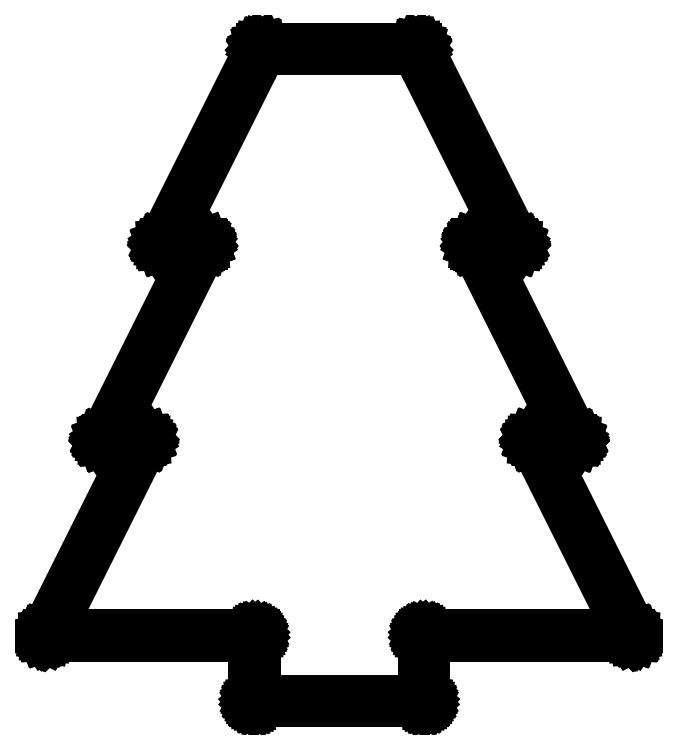
<metadata>
{"format":"dxf","ext":"dxf","renderer":"ezdxf+matplotlib","layout":"modelspace","background":"white","min_lineweight":24,"dpi":150}
</metadata>
<code>
0
SECTION
2
ENTITIES
0
LINE
8
Black
10
136
20
-84.9
11
136
21
-84.9
0
LINE
8
Black
10
136
20
-84.9
11
136
21
-84.9
0
LINE
8
Black
10
136
20
-84.9
11
136
21
-84.91
0
LINE
8
Black
10
136
20
-84.91
11
136
21
-84.91
0
LINE
8
Black
10
136
20
-84.91
11
136
21
-84.91
0
LINE
8
Black
10
136
20
-84.91
11
136.1
21
-84.92
0
LINE
8
Black
10
136.1
20
-84.92
11
136.1
21
-84.92
0
LINE
8
Black
10
136.1
20
-84.92
11
136.1
21
-84.93
0
LINE
8
Black
10
136.1
20
-84.93
11
136.1
21
-84.93
0
LINE
8
Black
10
136.1
20
-84.93
11
136.1
21
-84.94
0
LINE
8
Black
10
136.1
20
-84.94
11
136.1
21
-84.95
0
LINE
8
Black
10
136.1
20
-84.95
11
136.1
21
-84.95
0
LINE
8
Black
10
136.1
20
-84.95
11
136.1
21
-84.96
0
LINE
8
Black
10
136.1
20
-84.96
11
143.6
21
-99.96
0
LINE
8
Black
10
143.6
20
-99.96
11
143.6
21
-99.97
0
LINE
8
Black
10
143.6
20
-99.97
11
143.6
21
-99.98
0
LINE
8
Black
10
143.6
20
-99.98
11
143.6
21
-99.99
0
LINE
8
Black
10
143.6
20
-99.99
11
143.6
21
-99.99
0
LINE
8
Black
10
143.6
20
-99.99
11
143.6
21
-100
0
LINE
8
Black
10
143.6
20
-100
11
143.6
21
-100
0
LINE
8
Black
10
143.6
20
-100
11
143.6
21
-100
0
LINE
8
Black
10
143.6
20
-100
11
143.6
21
-100
0
LINE
8
Black
10
143.6
20
-100
11
143.6
21
-100
0
LINE
8
Black
10
143.6
20
-100
11
143.6
21
-100
0
LINE
8
Black
10
143.6
20
-100
11
143.6
21
-100.1
0
LINE
8
Black
10
143.6
20
-100.1
11
143.6
21
-100.1
0
LINE
8
Black
10
143.6
20
-100.1
11
143.6
21
-100.1
0
LINE
8
Black
10
143.6
20
-100.1
11
143.6
21
-100.1
0
LINE
8
Black
10
143.6
20
-100.1
11
143.6
21
-100.1
0
LINE
8
Black
10
143.6
20
-100.1
11
143.6
21
-100.1
0
LINE
8
Black
10
143.6
20
-100.1
11
143.5
21
-100.1
0
LINE
8
Black
10
143.5
20
-100.1
11
143.5
21
-100.1
0
LINE
8
Black
10
143.5
20
-100.1
11
143.5
21
-100.1
0
LINE
8
Black
10
143.5
20
-100.1
11
143.5
21
-100.1
0
LINE
8
Black
10
143.5
20
-100.1
11
143.5
21
-100.1
0
LINE
8
Black
10
143.5
20
-100.1
11
143.5
21
-100.1
0
LINE
8
Black
10
143.5
20
-100.1
11
140.7
21
-100.1
0
LINE
8
Black
10
140.7
20
-100.1
11
148.1
21
-115
0
LINE
8
Black
10
148.1
20
-115
11
148.1
21
-115
0
LINE
8
Black
10
148.1
20
-115
11
148.1
21
-115
0
LINE
8
Black
10
148.1
20
-115
11
148.1
21
-115
0
LINE
8
Black
10
148.1
20
-115
11
148.1
21
-115
0
LINE
8
Black
10
148.1
20
-115
11
148.1
21
-115
0
LINE
8
Black
10
148.1
20
-115
11
148.1
21
-115
0
LINE
8
Black
10
148.1
20
-115
11
148.1
21
-115
0
LINE
8
Black
10
148.1
20
-115
11
148.1
21
-115
0
LINE
8
Black
10
148.1
20
-115
11
148.1
21
-115
0
LINE
8
Black
10
148.1
20
-115
11
148.1
21
-115
0
LINE
8
Black
10
148.1
20
-115
11
148.1
21
-115.1
0
LINE
8
Black
10
148.1
20
-115.1
11
148.1
21
-115.1
0
LINE
8
Black
10
148.1
20
-115.1
11
148.1
21
-115.1
0
LINE
8
Black
10
148.1
20
-115.1
11
148.1
21
-115.1
0
LINE
8
Black
10
148.1
20
-115.1
11
148.1
21
-115.1
0
LINE
8
Black
10
148.1
20
-115.1
11
148.1
21
-115.1
0
LINE
8
Black
10
148.1
20
-115.1
11
148
21
-115.1
0
LINE
8
Black
10
148
20
-115.1
11
148
21
-115.1
0
LINE
8
Black
10
148
20
-115.1
11
148
21
-115.1
0
LINE
8
Black
10
148
20
-115.1
11
148
21
-115.1
0
LINE
8
Black
10
148
20
-115.1
11
148
21
-115.1
0
LINE
8
Black
10
148
20
-115.1
11
148
21
-115.1
0
LINE
8
Black
10
148
20
-115.1
11
145.2
21
-115.1
0
LINE
8
Black
10
145.2
20
-115.1
11
152.6
21
-130
0
LINE
8
Black
10
152.6
20
-130
11
152.6
21
-130
0
LINE
8
Black
10
152.6
20
-130
11
152.6
21
-130
0
LINE
8
Black
10
152.6
20
-130
11
152.6
21
-130
0
LINE
8
Black
10
152.6
20
-130
11
152.6
21
-130
0
LINE
8
Black
10
152.6
20
-130
11
152.6
21
-130
0
LINE
8
Black
10
152.6
20
-130
11
152.6
21
-130
0
LINE
8
Black
10
152.6
20
-130
11
152.6
21
-130
0
LINE
8
Black
10
152.6
20
-130
11
152.6
21
-130
0
LINE
8
Black
10
152.6
20
-130
11
152.6
21
-130
0
LINE
8
Black
10
152.6
20
-130
11
152.6
21
-130.1
0
LINE
8
Black
10
152.6
20
-130.1
11
152.6
21
-130.1
0
LINE
8
Black
10
152.6
20
-130.1
11
152.6
21
-130.1
0
LINE
8
Black
10
152.6
20
-130.1
11
152.6
21
-130.1
0
LINE
8
Black
10
152.6
20
-130.1
11
152.6
21
-130.1
0
LINE
8
Black
10
152.6
20
-130.1
11
152.6
21
-130.1
0
LINE
8
Black
10
152.6
20
-130.1
11
152.6
21
-130.1
0
LINE
8
Black
10
152.6
20
-130.1
11
152.5
21
-130.1
0
LINE
8
Black
10
152.5
20
-130.1
11
152.5
21
-130.1
0
LINE
8
Black
10
152.5
20
-130.1
11
152.5
21
-130.1
0
LINE
8
Black
10
152.5
20
-130.1
11
152.5
21
-130.1
0
LINE
8
Black
10
152.5
20
-130.1
11
152.5
21
-130.1
0
LINE
8
Black
10
152.5
20
-130.1
11
152.5
21
-130.1
0
LINE
8
Black
10
152.5
20
-130.1
11
136.6
21
-130.1
0
LINE
8
Black
10
136.6
20
-130.1
11
136.6
21
-135
0
LINE
8
Black
10
136.6
20
-135
11
136.6
21
-135
0
LINE
8
Black
10
136.6
20
-135
11
136.6
21
-135
0
LINE
8
Black
10
136.6
20
-135
11
136.6
21
-135
0
LINE
8
Black
10
136.6
20
-135
11
136.6
21
-135
0
LINE
8
Black
10
136.6
20
-135
11
136.6
21
-135
0
LINE
8
Black
10
136.6
20
-135
11
136.6
21
-135.1
0
LINE
8
Black
10
136.6
20
-135.1
11
136.6
21
-135.1
0
LINE
8
Black
10
136.6
20
-135.1
11
136.6
21
-135.1
0
LINE
8
Black
10
136.6
20
-135.1
11
136.6
21
-135.1
0
LINE
8
Black
10
136.6
20
-135.1
11
136.6
21
-135.1
0
LINE
8
Black
10
136.6
20
-135.1
11
136.6
21
-135.1
0
LINE
8
Black
10
136.6
20
-135.1
11
136.6
21
-135.1
0
LINE
8
Black
10
136.6
20
-135.1
11
136.5
21
-135.1
0
LINE
8
Black
10
136.5
20
-135.1
11
136.5
21
-135.1
0
LINE
8
Black
10
136.5
20
-135.1
11
136.5
21
-135.1
0
LINE
8
Black
10
136.5
20
-135.1
11
136.5
21
-135.1
0
LINE
8
Black
10
136.5
20
-135.1
11
136.5
21
-135.1
0
LINE
8
Black
10
136.5
20
-135.1
11
136.5
21
-135.1
0
LINE
8
Black
10
136.5
20
-135.1
11
123.5
21
-135.1
0
LINE
8
Black
10
123.5
20
-135.1
11
123.5
21
-135.1
0
LINE
8
Black
10
123.5
20
-135.1
11
123.5
21
-135.1
0
LINE
8
Black
10
123.5
20
-135.1
11
123.5
21
-135.1
0
LINE
8
Black
10
123.5
20
-135.1
11
123.5
21
-135.1
0
LINE
8
Black
10
123.5
20
-135.1
11
123.5
21
-135.1
0
LINE
8
Black
10
123.5
20
-135.1
11
123.5
21
-135.1
0
LINE
8
Black
10
123.5
20
-135.1
11
123.4
21
-135.1
0
LINE
8
Black
10
123.4
20
-135.1
11
123.4
21
-135.1
0
LINE
8
Black
10
123.4
20
-135.1
11
123.4
21
-135.1
0
LINE
8
Black
10
123.4
20
-135.1
11
123.4
21
-135.1
0
LINE
8
Black
10
123.4
20
-135.1
11
123.4
21
-135.1
0
LINE
8
Black
10
123.4
20
-135.1
11
123.4
21
-135.1
0
LINE
8
Black
10
123.4
20
-135.1
11
123.4
21
-135
0
LINE
8
Black
10
123.4
20
-135
11
123.4
21
-135
0
LINE
8
Black
10
123.4
20
-135
11
123.4
21
-135
0
LINE
8
Black
10
123.4
20
-135
11
123.4
21
-135
0
LINE
8
Black
10
123.4
20
-135
11
123.4
21
-135
0
LINE
8
Black
10
123.4
20
-135
11
123.4
21
-135
0
LINE
8
Black
10
123.4
20
-135
11
123.4
21
-130.1
0
LINE
8
Black
10
123.4
20
-130.1
11
107.5
21
-130.1
0
LINE
8
Black
10
107.5
20
-130.1
11
107.5
21
-130.1
0
LINE
8
Black
10
107.5
20
-130.1
11
107.5
21
-130.1
0
LINE
8
Black
10
107.5
20
-130.1
11
107.5
21
-130.1
0
LINE
8
Black
10
107.5
20
-130.1
11
107.5
21
-130.1
0
LINE
8
Black
10
107.5
20
-130.1
11
107.5
21
-130.1
0
LINE
8
Black
10
107.5
20
-130.1
11
107.4
21
-130.1
0
LINE
8
Black
10
107.4
20
-130.1
11
107.4
21
-130.1
0
LINE
8
Black
10
107.4
20
-130.1
11
107.4
21
-130.1
0
LINE
8
Black
10
107.4
20
-130.1
11
107.4
21
-130.1
0
LINE
8
Black
10
107.4
20
-130.1
11
107.4
21
-130.1
0
LINE
8
Black
10
107.4
20
-130.1
11
107.4
21
-130.1
0
LINE
8
Black
10
107.4
20
-130.1
11
107.4
21
-130.1
0
LINE
8
Black
10
107.4
20
-130.1
11
107.4
21
-130
0
LINE
8
Black
10
107.4
20
-130
11
107.4
21
-130
0
LINE
8
Black
10
107.4
20
-130
11
107.4
21
-130
0
LINE
8
Black
10
107.4
20
-130
11
107.4
21
-130
0
LINE
8
Black
10
107.4
20
-130
11
107.4
21
-130
0
LINE
8
Black
10
107.4
20
-130
11
107.4
21
-130
0
LINE
8
Black
10
107.4
20
-130
11
107.4
21
-130
0
LINE
8
Black
10
107.4
20
-130
11
107.4
21
-130
0
LINE
8
Black
10
107.4
20
-130
11
107.4
21
-130
0
LINE
8
Black
10
107.4
20
-130
11
107.4
21
-130
0
LINE
8
Black
10
107.4
20
-130
11
114.8
21
-115.1
0
LINE
8
Black
10
114.8
20
-115.1
11
112
21
-115.1
0
LINE
8
Black
10
112
20
-115.1
11
112
21
-115.1
0
LINE
8
Black
10
112
20
-115.1
11
112
21
-115.1
0
LINE
8
Black
10
112
20
-115.1
11
112
21
-115.1
0
LINE
8
Black
10
112
20
-115.1
11
112
21
-115.1
0
LINE
8
Black
10
112
20
-115.1
11
112
21
-115.1
0
LINE
8
Black
10
112
20
-115.1
11
111.9
21
-115.1
0
LINE
8
Black
10
111.9
20
-115.1
11
111.9
21
-115.1
0
LINE
8
Black
10
111.9
20
-115.1
11
111.9
21
-115.1
0
LINE
8
Black
10
111.9
20
-115.1
11
111.9
21
-115.1
0
LINE
8
Black
10
111.9
20
-115.1
11
111.9
21
-115.1
0
LINE
8
Black
10
111.9
20
-115.1
11
111.9
21
-115.1
0
LINE
8
Black
10
111.9
20
-115.1
11
111.9
21
-115
0
LINE
8
Black
10
111.9
20
-115
11
111.9
21
-115
0
LINE
8
Black
10
111.9
20
-115
11
111.9
21
-115
0
LINE
8
Black
10
111.9
20
-115
11
111.9
21
-115
0
LINE
8
Black
10
111.9
20
-115
11
111.9
21
-115
0
LINE
8
Black
10
111.9
20
-115
11
111.9
21
-115
0
LINE
8
Black
10
111.9
20
-115
11
111.9
21
-115
0
LINE
8
Black
10
111.9
20
-115
11
111.9
21
-115
0
LINE
8
Black
10
111.9
20
-115
11
111.9
21
-115
0
LINE
8
Black
10
111.9
20
-115
11
111.9
21
-115
0
LINE
8
Black
10
111.9
20
-115
11
111.9
21
-115
0
LINE
8
Black
10
111.9
20
-115
11
119.3
21
-100.1
0
LINE
8
Black
10
119.3
20
-100.1
11
116.5
21
-100.1
0
LINE
8
Black
10
116.5
20
-100.1
11
116.5
21
-100.1
0
LINE
8
Black
10
116.5
20
-100.1
11
116.5
21
-100.1
0
LINE
8
Black
10
116.5
20
-100.1
11
116.5
21
-100.1
0
LINE
8
Black
10
116.5
20
-100.1
11
116.5
21
-100.1
0
LINE
8
Black
10
116.5
20
-100.1
11
116.5
21
-100.1
0
LINE
8
Black
10
116.5
20
-100.1
11
116.4
21
-100.1
0
LINE
8
Black
10
116.4
20
-100.1
11
116.4
21
-100.1
0
LINE
8
Black
10
116.4
20
-100.1
11
116.4
21
-100.1
0
LINE
8
Black
10
116.4
20
-100.1
11
116.4
21
-100.1
0
LINE
8
Black
10
116.4
20
-100.1
11
116.4
21
-100.1
0
LINE
8
Black
10
116.4
20
-100.1
11
116.4
21
-100.1
0
LINE
8
Black
10
116.4
20
-100.1
11
116.4
21
-100
0
LINE
8
Black
10
116.4
20
-100
11
116.4
21
-100
0
LINE
8
Black
10
116.4
20
-100
11
116.4
21
-100
0
LINE
8
Black
10
116.4
20
-100
11
116.4
21
-100
0
LINE
8
Black
10
116.4
20
-100
11
116.4
21
-100
0
LINE
8
Black
10
116.4
20
-100
11
116.4
21
-100
0
LINE
8
Black
10
116.4
20
-100
11
116.4
21
-99.99
0
LINE
8
Black
10
116.4
20
-99.99
11
116.4
21
-99.99
0
LINE
8
Black
10
116.4
20
-99.99
11
116.4
21
-99.98
0
LINE
8
Black
10
116.4
20
-99.98
11
116.4
21
-99.97
0
LINE
8
Black
10
116.4
20
-99.97
11
116.4
21
-99.96
0
LINE
8
Black
10
116.4
20
-99.96
11
123.9
21
-84.96
0
LINE
8
Black
10
123.9
20
-84.96
11
123.9
21
-84.95
0
LINE
8
Black
10
123.9
20
-84.95
11
123.9
21
-84.95
0
LINE
8
Black
10
123.9
20
-84.95
11
123.9
21
-84.94
0
LINE
8
Black
10
123.9
20
-84.94
11
123.9
21
-84.93
0
LINE
8
Black
10
123.9
20
-84.93
11
123.9
21
-84.93
0
LINE
8
Black
10
123.9
20
-84.93
11
123.9
21
-84.92
0
LINE
8
Black
10
123.9
20
-84.92
11
123.9
21
-84.92
0
LINE
8
Black
10
123.9
20
-84.92
11
124
21
-84.91
0
LINE
8
Black
10
124
20
-84.91
11
124
21
-84.91
0
LINE
8
Black
10
124
20
-84.91
11
124
21
-84.91
0
LINE
8
Black
10
124
20
-84.91
11
124
21
-84.9
0
LINE
8
Black
10
124
20
-84.9
11
124
21
-84.9
0
LINE
8
Black
10
124
20
-84.9
11
124
21
-84.9
0
LINE
8
Black
10
124
20
-84.9
11
124
21
-84.9
0
LINE
8
Black
10
124
20
-84.9
11
136
21
-84.9
0
LINE
8
Black
10
136
20
-84.9
11
136
21
-84.9
0
LINE
8
Black
10
124.1
20
-85.1
11
116.7
21
-99.9
0
LINE
8
Black
10
116.7
20
-99.9
11
119.5
21
-99.9
0
LINE
8
Black
10
119.5
20
-99.9
11
119.5
21
-99.9
0
LINE
8
Black
10
119.5
20
-99.9
11
119.5
21
-99.9
0
LINE
8
Black
10
119.5
20
-99.9
11
119.5
21
-99.91
0
LINE
8
Black
10
119.5
20
-99.91
11
119.5
21
-99.91
0
LINE
8
Black
10
119.5
20
-99.91
11
119.5
21
-99.91
0
LINE
8
Black
10
119.5
20
-99.91
11
119.6
21
-99.92
0
LINE
8
Black
10
119.6
20
-99.92
11
119.6
21
-99.92
0
LINE
8
Black
10
119.6
20
-99.92
11
119.6
21
-99.92
0
LINE
8
Black
10
119.6
20
-99.92
11
119.6
21
-99.93
0
LINE
8
Black
10
119.6
20
-99.93
11
119.6
21
-99.94
0
LINE
8
Black
10
119.6
20
-99.94
11
119.6
21
-99.95
0
LINE
8
Black
10
119.6
20
-99.95
11
119.6
21
-99.95
0
LINE
8
Black
10
119.6
20
-99.95
11
119.6
21
-99.96
0
LINE
8
Black
10
119.6
20
-99.96
11
119.6
21
-99.98
0
LINE
8
Black
10
119.6
20
-99.98
11
119.6
21
-99.98
0
LINE
8
Black
10
119.6
20
-99.98
11
119.6
21
-99.98
0
LINE
8
Black
10
119.6
20
-99.98
11
119.6
21
-100
0
LINE
8
Black
10
119.6
20
-100
11
119.6
21
-100
0
LINE
8
Black
10
119.6
20
-100
11
119.6
21
-100
0
LINE
8
Black
10
119.6
20
-100
11
119.6
21
-100
0
LINE
8
Black
10
119.6
20
-100
11
119.6
21
-100
0
LINE
8
Black
10
119.6
20
-100
11
119.6
21
-100
0
LINE
8
Black
10
119.6
20
-100
11
112.2
21
-114.9
0
LINE
8
Black
10
112.2
20
-114.9
11
115
21
-114.9
0
LINE
8
Black
10
115
20
-114.9
11
115
21
-114.9
0
LINE
8
Black
10
115
20
-114.9
11
115
21
-114.9
0
LINE
8
Black
10
115
20
-114.9
11
115
21
-114.9
0
LINE
8
Black
10
115
20
-114.9
11
115
21
-114.9
0
LINE
8
Black
10
115
20
-114.9
11
115
21
-114.9
0
LINE
8
Black
10
115
20
-114.9
11
115.1
21
-114.9
0
LINE
8
Black
10
115.1
20
-114.9
11
115.1
21
-114.9
0
LINE
8
Black
10
115.1
20
-114.9
11
115.1
21
-114.9
0
LINE
8
Black
10
115.1
20
-114.9
11
115.1
21
-114.9
0
LINE
8
Black
10
115.1
20
-114.9
11
115.1
21
-114.9
0
LINE
8
Black
10
115.1
20
-114.9
11
115.1
21
-114.9
0
LINE
8
Black
10
115.1
20
-114.9
11
115.1
21
-115
0
LINE
8
Black
10
115.1
20
-115
11
115.1
21
-115
0
LINE
8
Black
10
115.1
20
-115
11
115.1
21
-115
0
LINE
8
Black
10
115.1
20
-115
11
115.1
21
-115
0
LINE
8
Black
10
115.1
20
-115
11
115.1
21
-115
0
LINE
8
Black
10
115.1
20
-115
11
115.1
21
-115
0
LINE
8
Black
10
115.1
20
-115
11
115.1
21
-115
0
LINE
8
Black
10
115.1
20
-115
11
115.1
21
-115
0
LINE
8
Black
10
115.1
20
-115
11
115.1
21
-115
0
LINE
8
Black
10
115.1
20
-115
11
115.1
21
-115
0
LINE
8
Black
10
115.1
20
-115
11
115.1
21
-115
0
LINE
8
Black
10
115.1
20
-115
11
107.7
21
-129.9
0
LINE
8
Black
10
107.7
20
-129.9
11
123.5
21
-129.9
0
LINE
8
Black
10
123.5
20
-129.9
11
123.5
21
-129.9
0
LINE
8
Black
10
123.5
20
-129.9
11
123.5
21
-129.9
0
LINE
8
Black
10
123.5
20
-129.9
11
123.5
21
-129.9
0
LINE
8
Black
10
123.5
20
-129.9
11
123.5
21
-129.9
0
LINE
8
Black
10
123.5
20
-129.9
11
123.5
21
-129.9
0
LINE
8
Black
10
123.5
20
-129.9
11
123.5
21
-129.9
0
LINE
8
Black
10
123.5
20
-129.9
11
123.6
21
-129.9
0
LINE
8
Black
10
123.6
20
-129.9
11
123.6
21
-129.9
0
LINE
8
Black
10
123.6
20
-129.9
11
123.6
21
-129.9
0
LINE
8
Black
10
123.6
20
-129.9
11
123.6
21
-129.9
0
LINE
8
Black
10
123.6
20
-129.9
11
123.6
21
-129.9
0
LINE
8
Black
10
123.6
20
-129.9
11
123.6
21
-129.9
0
LINE
8
Black
10
123.6
20
-129.9
11
123.6
21
-130
0
LINE
8
Black
10
123.6
20
-130
11
123.6
21
-130
0
LINE
8
Black
10
123.6
20
-130
11
123.6
21
-130
0
LINE
8
Black
10
123.6
20
-130
11
123.6
21
-130
0
LINE
8
Black
10
123.6
20
-130
11
123.6
21
-130
0
LINE
8
Black
10
123.6
20
-130
11
123.6
21
-130
0
LINE
8
Black
10
123.6
20
-130
11
123.6
21
-134.9
0
LINE
8
Black
10
123.6
20
-134.9
11
136.4
21
-134.9
0
LINE
8
Black
10
136.4
20
-134.9
11
136.4
21
-130
0
LINE
8
Black
10
136.4
20
-130
11
136.4
21
-130
0
LINE
8
Black
10
136.4
20
-130
11
136.4
21
-130
0
LINE
8
Black
10
136.4
20
-130
11
136.4
21
-130
0
LINE
8
Black
10
136.4
20
-130
11
136.4
21
-130
0
LINE
8
Black
10
136.4
20
-130
11
136.4
21
-130
0
LINE
8
Black
10
136.4
20
-130
11
136.4
21
-129.9
0
LINE
8
Black
10
136.4
20
-129.9
11
136.4
21
-129.9
0
LINE
8
Black
10
136.4
20
-129.9
11
136.4
21
-129.9
0
LINE
8
Black
10
136.4
20
-129.9
11
136.4
21
-129.9
0
LINE
8
Black
10
136.4
20
-129.9
11
136.4
21
-129.9
0
LINE
8
Black
10
136.4
20
-129.9
11
136.4
21
-129.9
0
LINE
8
Black
10
136.4
20
-129.9
11
136.4
21
-129.9
0
LINE
8
Black
10
136.4
20
-129.9
11
136.5
21
-129.9
0
LINE
8
Black
10
136.5
20
-129.9
11
136.5
21
-129.9
0
LINE
8
Black
10
136.5
20
-129.9
11
136.5
21
-129.9
0
LINE
8
Black
10
136.5
20
-129.9
11
136.5
21
-129.9
0
LINE
8
Black
10
136.5
20
-129.9
11
136.5
21
-129.9
0
LINE
8
Black
10
136.5
20
-129.9
11
136.5
21
-129.9
0
LINE
8
Black
10
136.5
20
-129.9
11
152.3
21
-129.9
0
LINE
8
Black
10
152.3
20
-129.9
11
144.9
21
-115
0
LINE
8
Black
10
144.9
20
-115
11
144.9
21
-115
0
LINE
8
Black
10
144.9
20
-115
11
144.9
21
-115
0
LINE
8
Black
10
144.9
20
-115
11
144.9
21
-115
0
LINE
8
Black
10
144.9
20
-115
11
144.9
21
-115
0
LINE
8
Black
10
144.9
20
-115
11
144.9
21
-115
0
LINE
8
Black
10
144.9
20
-115
11
144.9
21
-115
0
LINE
8
Black
10
144.9
20
-115
11
144.9
21
-115
0
LINE
8
Black
10
144.9
20
-115
11
144.9
21
-115
0
LINE
8
Black
10
144.9
20
-115
11
144.9
21
-115
0
LINE
8
Black
10
144.9
20
-115
11
144.9
21
-115
0
LINE
8
Black
10
144.9
20
-115
11
144.9
21
-114.9
0
LINE
8
Black
10
144.9
20
-114.9
11
144.9
21
-114.9
0
LINE
8
Black
10
144.9
20
-114.9
11
144.9
21
-114.9
0
LINE
8
Black
10
144.9
20
-114.9
11
144.9
21
-114.9
0
LINE
8
Black
10
144.9
20
-114.9
11
144.9
21
-114.9
0
LINE
8
Black
10
144.9
20
-114.9
11
144.9
21
-114.9
0
LINE
8
Black
10
144.9
20
-114.9
11
145
21
-114.9
0
LINE
8
Black
10
145
20
-114.9
11
145
21
-114.9
0
LINE
8
Black
10
145
20
-114.9
11
145
21
-114.9
0
LINE
8
Black
10
145
20
-114.9
11
145
21
-114.9
0
LINE
8
Black
10
145
20
-114.9
11
145
21
-114.9
0
LINE
8
Black
10
145
20
-114.9
11
145
21
-114.9
0
LINE
8
Black
10
145
20
-114.9
11
147.8
21
-114.9
0
LINE
8
Black
10
147.8
20
-114.9
11
140.4
21
-100
0
LINE
8
Black
10
140.4
20
-100
11
140.4
21
-100
0
LINE
8
Black
10
140.4
20
-100
11
140.4
21
-100
0
LINE
8
Black
10
140.4
20
-100
11
140.4
21
-100
0
LINE
8
Black
10
140.4
20
-100
11
140.4
21
-100
0
LINE
8
Black
10
140.4
20
-100
11
140.4
21
-100
0
LINE
8
Black
10
140.4
20
-100
11
140.4
21
-99.98
0
LINE
8
Black
10
140.4
20
-99.98
11
140.4
21
-99.98
0
LINE
8
Black
10
140.4
20
-99.98
11
140.4
21
-99.98
0
LINE
8
Black
10
140.4
20
-99.98
11
140.4
21
-99.96
0
LINE
8
Black
10
140.4
20
-99.96
11
140.4
21
-99.95
0
LINE
8
Black
10
140.4
20
-99.95
11
140.4
21
-99.95
0
LINE
8
Black
10
140.4
20
-99.95
11
140.4
21
-99.94
0
LINE
8
Black
10
140.4
20
-99.94
11
140.4
21
-99.93
0
LINE
8
Black
10
140.4
20
-99.93
11
140.4
21
-99.92
0
LINE
8
Black
10
140.4
20
-99.92
11
140.4
21
-99.92
0
LINE
8
Black
10
140.4
20
-99.92
11
140.4
21
-99.92
0
LINE
8
Black
10
140.4
20
-99.92
11
140.5
21
-99.91
0
LINE
8
Black
10
140.5
20
-99.91
11
140.5
21
-99.91
0
LINE
8
Black
10
140.5
20
-99.91
11
140.5
21
-99.91
0
LINE
8
Black
10
140.5
20
-99.91
11
140.5
21
-99.9
0
LINE
8
Black
10
140.5
20
-99.9
11
140.5
21
-99.9
0
LINE
8
Black
10
140.5
20
-99.9
11
140.5
21
-99.9
0
LINE
8
Black
10
140.5
20
-99.9
11
143.3
21
-99.9
0
LINE
8
Black
10
143.3
20
-99.9
11
135.9
21
-85.1
0
LINE
8
Black
10
135.9
20
-85.1
11
124.1
21
-85.1
0
ENDSEC
0
EOF

</code>
